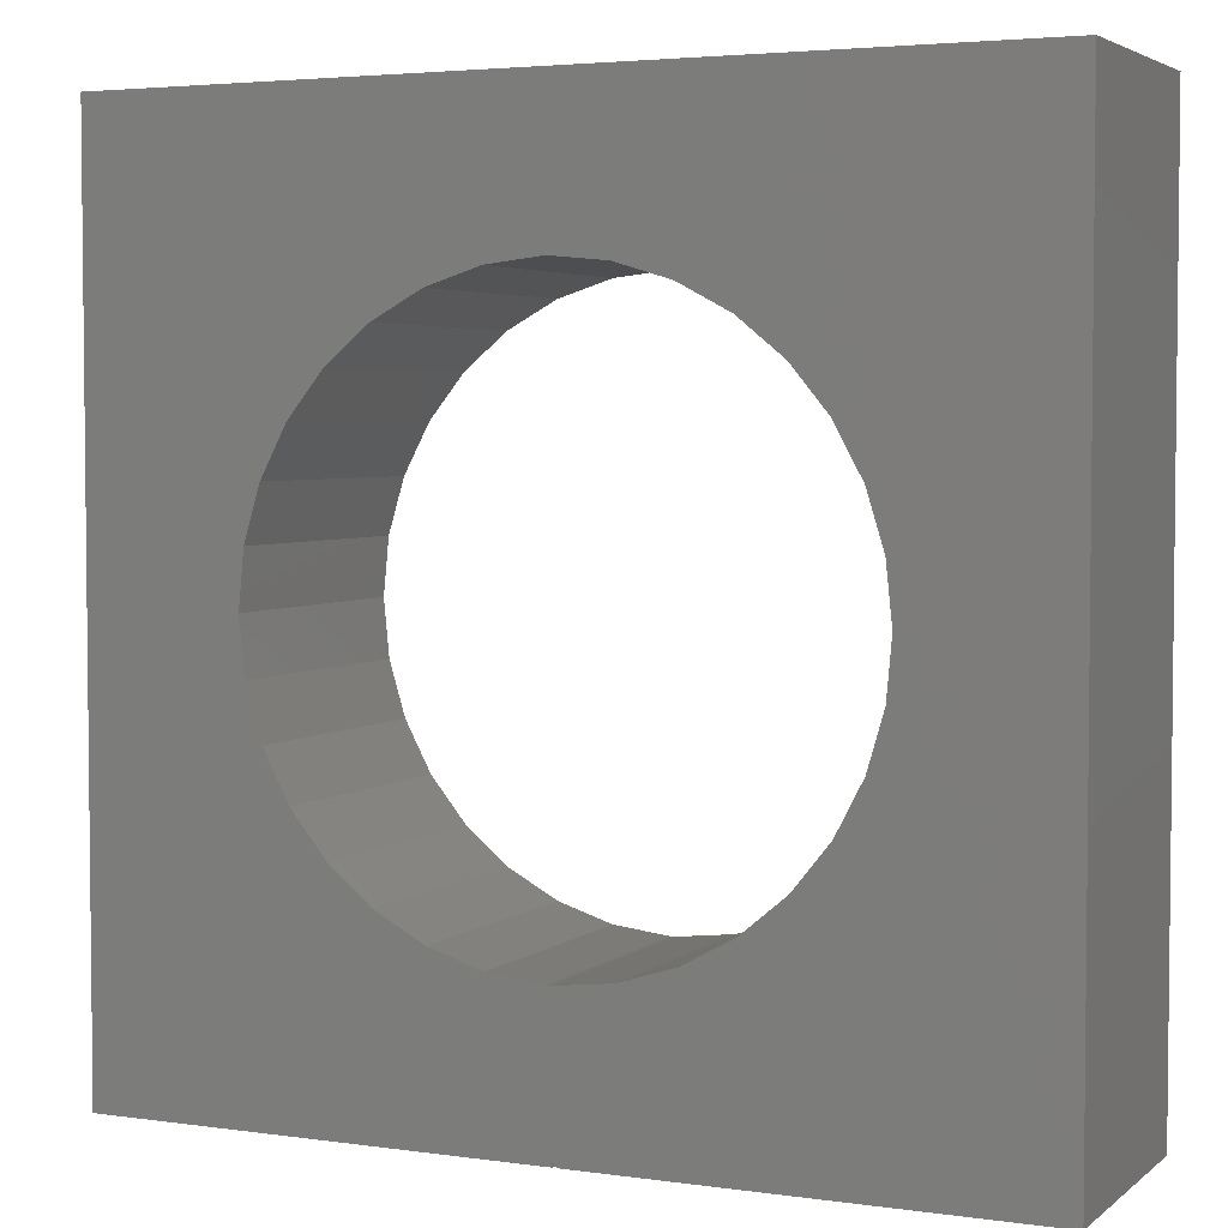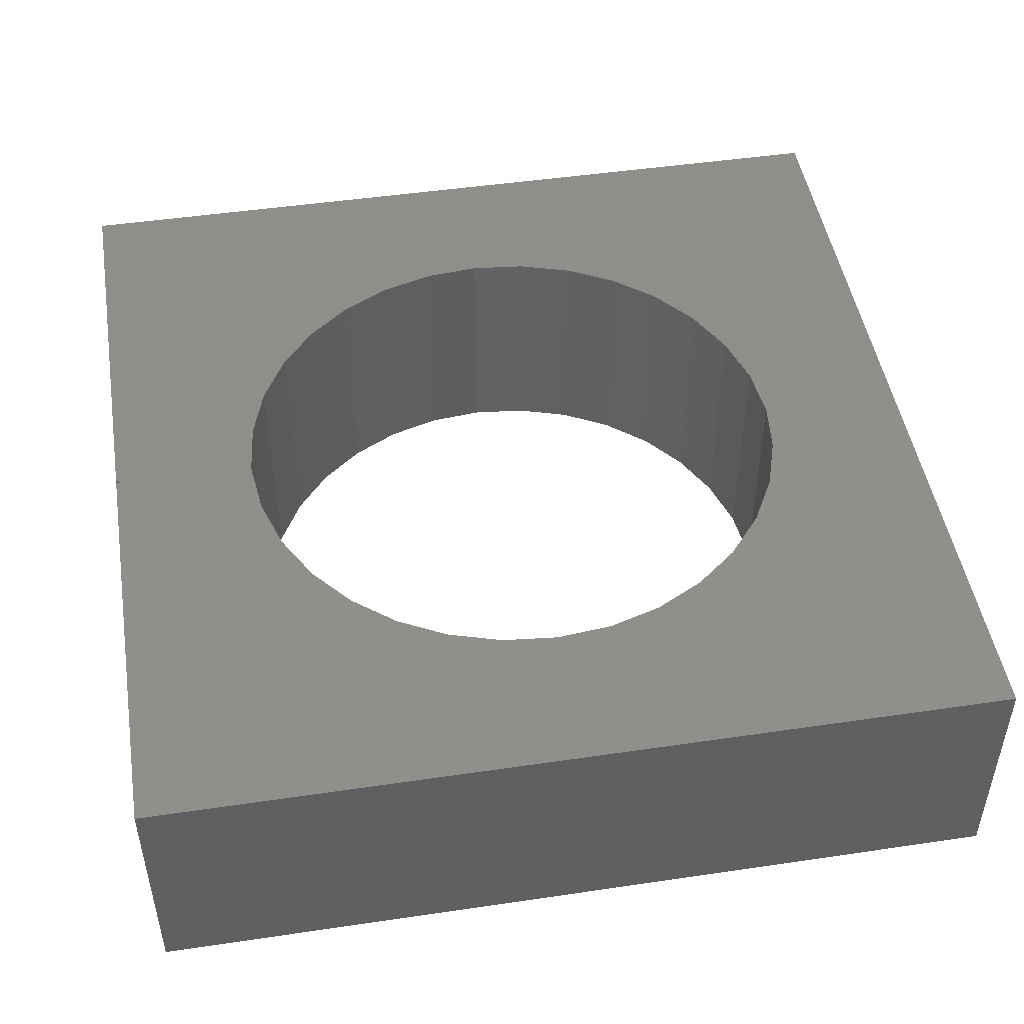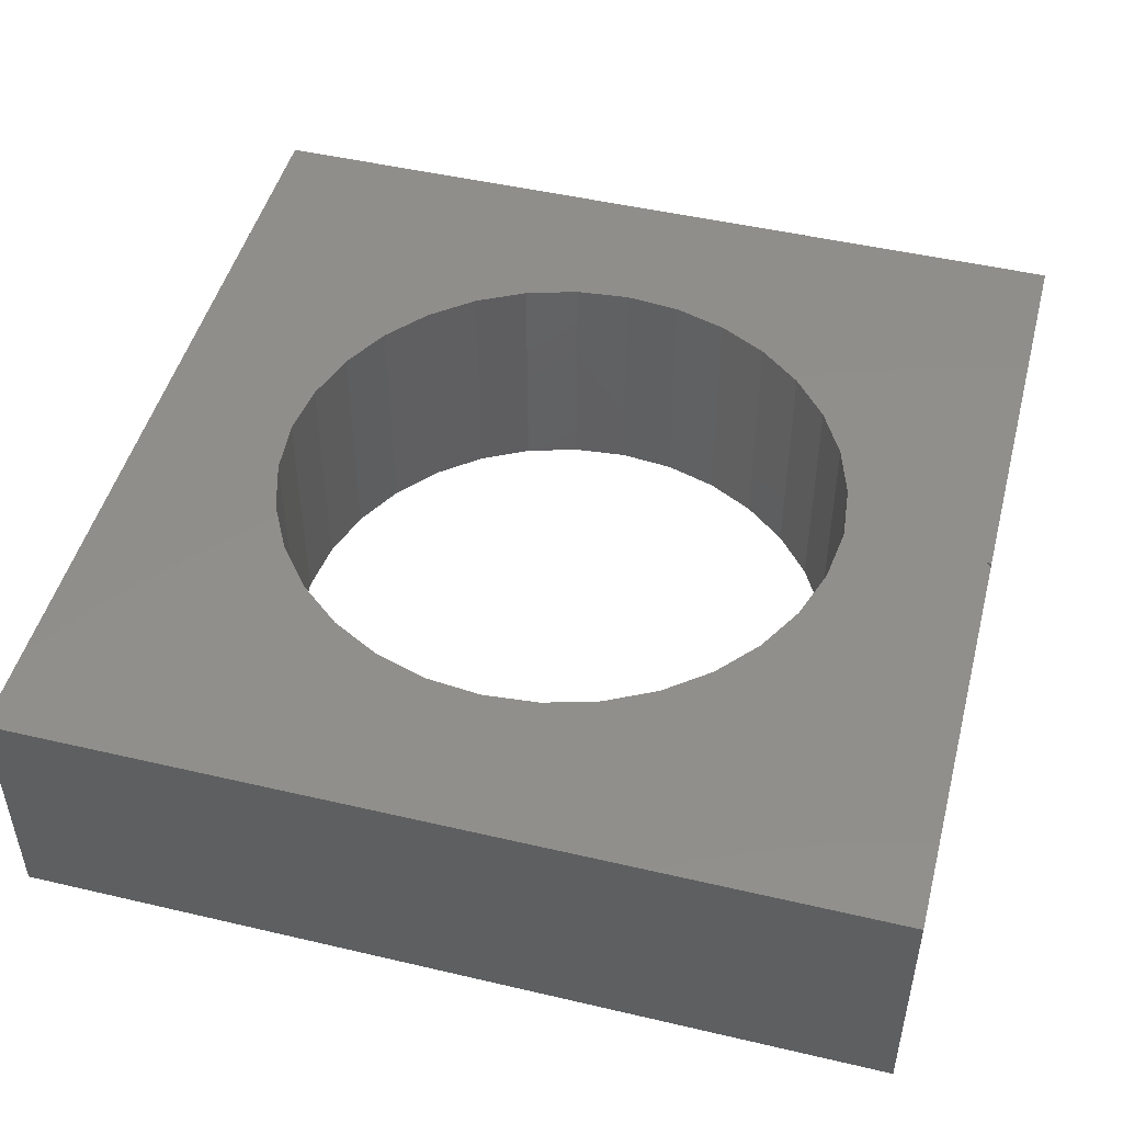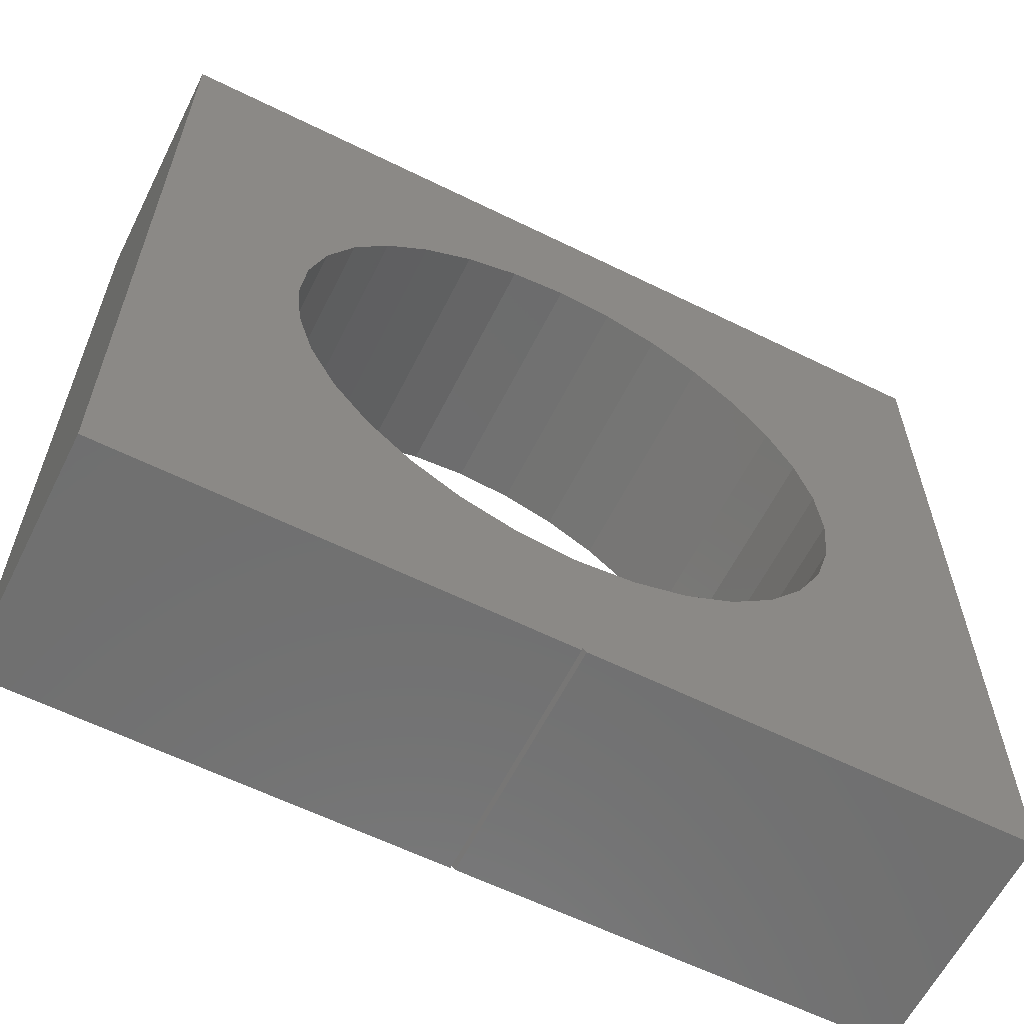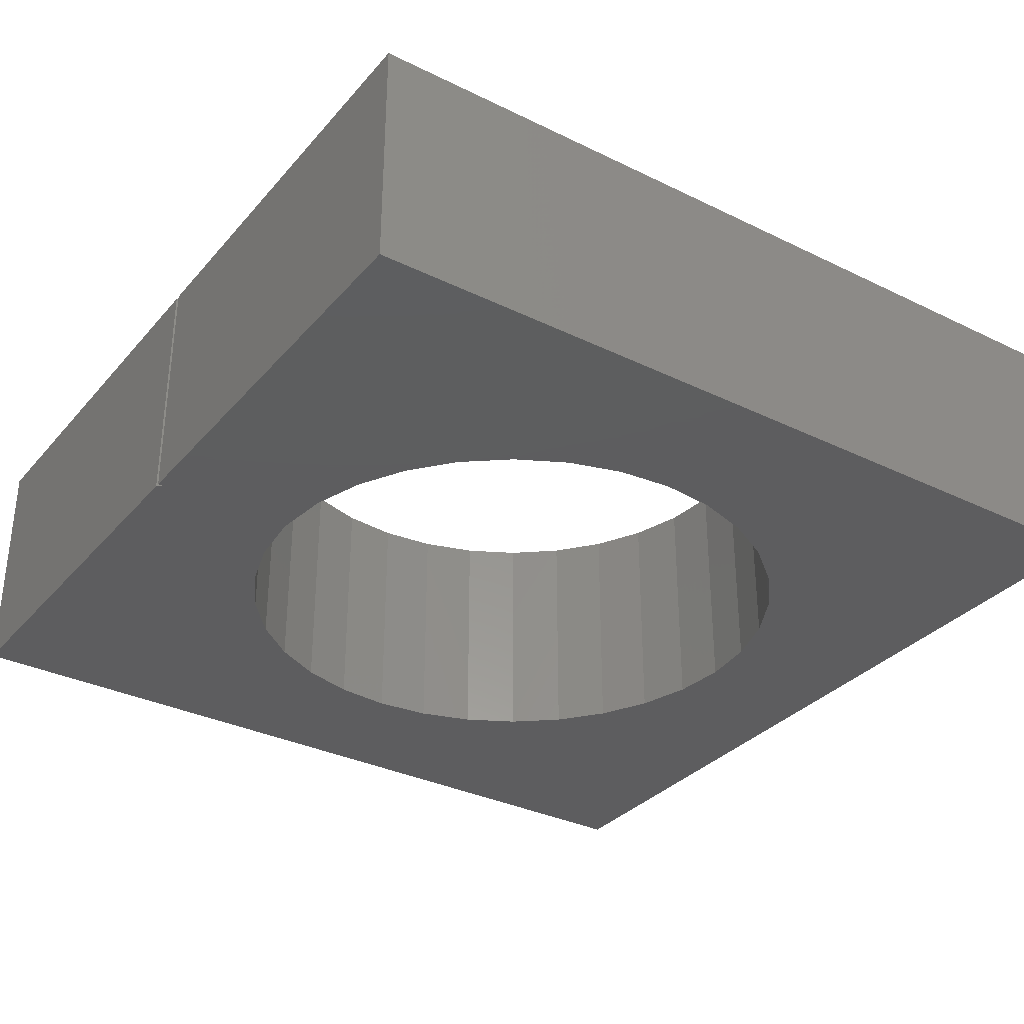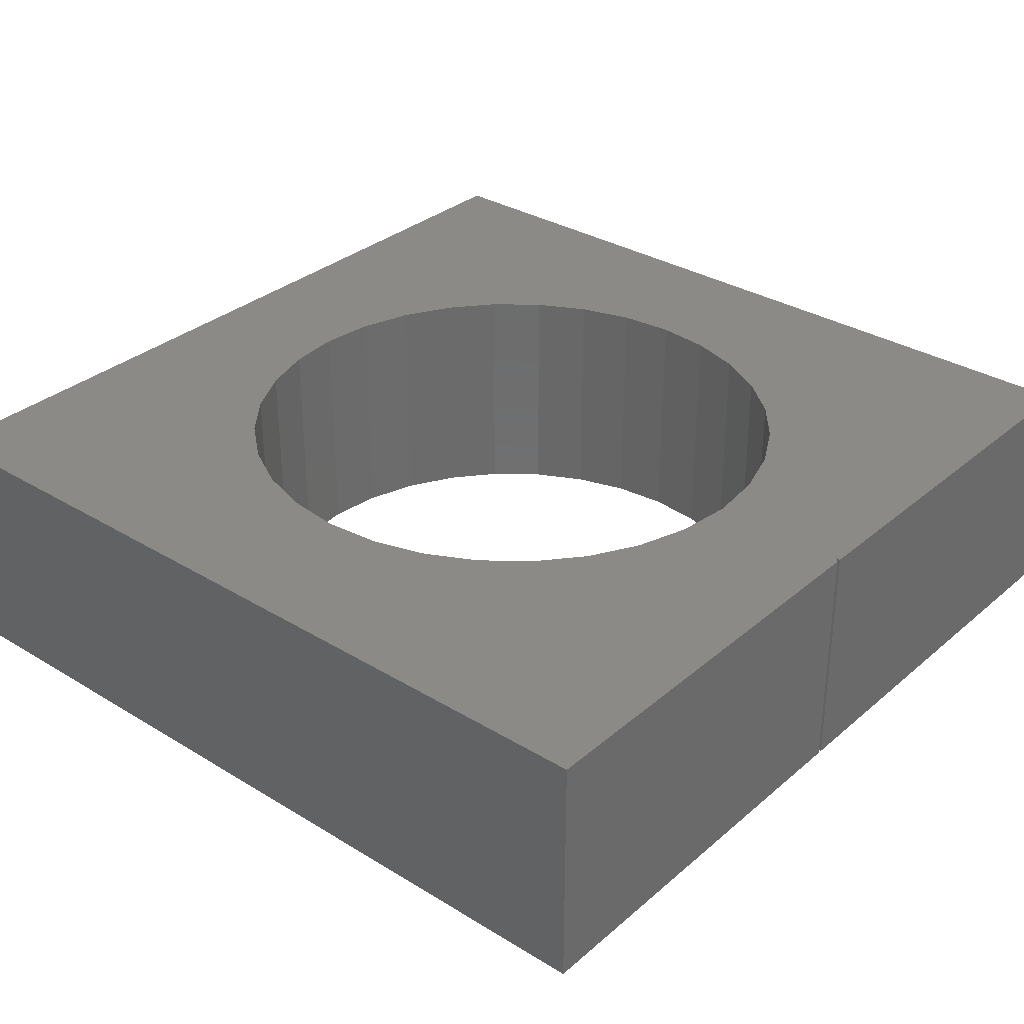
<metadata>
{"format":"stl","ext":"stl","renderer":"f3d","projection":"perspective","resolution":1024,"background":"white","views":[{"elev":3.8,"azim":-155.1,"up":"+Y"},{"elev":47.9,"azim":80.6,"up":"+Z"},{"elev":48.1,"azim":-75.3,"up":"+Z"},{"elev":-61.5,"azim":153.4,"up":"+Y"},{"elev":-32.9,"azim":56.0,"up":"+Z"},{"elev":32.3,"azim":-49.6,"up":"+Z"}]}
</metadata>
<code>
# stl→obj: 80 verts, 160 faces
v -0.2404 0.3287 0
v -0.2267 0.2821 0.2109
v -0.2267 0.2821 0
v -0.2043 0.2391 0.2109
v -0.2043 0.2391 0
v -0.174 0.2013 0.2109
v -0.174 0.2013 0
v -0.1369 0.17 0.2109
v -0.1369 0.17 0
v -0.0944 0.1466 0.2109
v -0.0944 0.1466 0
v -0.04819 0.1318 0.2109
v -0.04819 0.1318 0
v 4.972e-07 0.1263 0.2109
v 4.972e-07 0.1263 0
v 0.003947 0.1263 0.2109
v 0.003947 0.1263 0
v -0.2404 0.3287 0.2109
v -0.2447 0.377 0
v -0.2447 0.377 0.2109
v -0.2396 0.4252 0
v -0.2396 0.4252 0.2109
v -0.2252 0.4715 0
v -0.2252 0.4715 0.2109
v -0.2021 0.5142 0
v -0.2021 0.5142 0.2109
v -0.1712 0.5515 0
v -0.1712 0.5515 0.2109
v -0.1336 0.5822 0
v -0.1336 0.5822 0.2109
v -0.09076 0.6049 0
v -0.09076 0.6049 0.2109
v -0.04433 0.619 0
v -0.04433 0.619 0.2109
v 0.003947 0.6237 0
v 0.003947 0.6237 0.2109
v -0.375 0.75 0
v 0.3789 0.75 0
v -0.375 0 0
v 0 0.003865 0
v -0.003865 0 0
v 0.3789 0 0
v 0 0 0
v 0.0519 0.1318 0
v 0.0979 0.1464 0
v 0.1402 0.1696 0
v 0.1772 0.2006 0
v 0.2076 0.2381 0
v 0.2301 0.2807 0
v 0.244 0.327 0
v 0.2487 0.375 0
v 0.244 0.423 0
v 0.2301 0.4693 0
v 0.2076 0.5119 0
v 0.1772 0.5494 0
v 0.1402 0.5804 0
v 0.0979 0.6036 0
v 0.0519 0.6182 0
v -0.375 0.75 0.2109
v -0.375 0 0.2109
v 0.3789 0.75 0.2109
v -0.003865 0 0.2109
v 0 0.003865 0.2109
v 0.3789 0 0.2109
v 0.244 0.423 0.2109
v 0.2487 0.375 0.2109
v 0.244 0.327 0.2109
v 0.2301 0.2807 0.2109
v 0.2076 0.2381 0.2109
v 0.1772 0.2006 0.2109
v 0.1402 0.1696 0.2109
v 0.0979 0.1464 0.2109
v 0.0519 0.1318 0.2109
v 0 0 0.2109
v 0.0519 0.6182 0.2109
v 0.0979 0.6036 0.2109
v 0.1402 0.5804 0.2109
v 0.1772 0.5494 0.2109
v 0.2076 0.5119 0.2109
v 0.2301 0.4693 0.2109
f 1 2 3
f 3 2 4
f 3 4 5
f 5 4 6
f 5 6 7
f 7 6 8
f 7 8 9
f 9 8 10
f 9 10 11
f 11 10 12
f 11 12 13
f 13 12 14
f 13 14 15
f 15 14 16
f 15 16 17
f 2 1 18
f 18 1 19
f 18 19 20
f 20 19 21
f 20 21 22
f 22 21 23
f 22 23 24
f 24 23 25
f 24 25 26
f 26 25 27
f 26 27 28
f 28 27 29
f 28 29 30
f 30 29 31
f 30 31 32
f 32 31 33
f 32 33 34
f 34 33 35
f 34 35 36
f 37 38 35
f 37 35 33
f 37 33 31
f 37 31 29
f 37 29 27
f 37 27 25
f 37 25 23
f 37 23 21
f 37 21 19
f 37 19 39
f 39 19 1
f 39 1 3
f 39 3 5
f 39 5 7
f 39 7 9
f 39 9 11
f 39 11 13
f 39 13 15
f 39 15 40
f 39 40 41
f 42 43 40
f 42 40 15
f 42 15 17
f 42 17 44
f 42 44 45
f 42 45 46
f 42 46 47
f 42 47 48
f 42 48 49
f 42 49 50
f 42 50 51
f 42 51 52
f 38 42 52
f 38 52 53
f 38 53 54
f 38 54 55
f 38 55 56
f 38 56 57
f 38 57 58
f 38 58 35
f 59 60 20
f 59 20 22
f 59 22 24
f 59 24 26
f 59 26 28
f 59 28 30
f 59 30 32
f 59 32 34
f 59 34 36
f 59 36 61
f 60 62 63
f 60 63 14
f 60 14 12
f 60 12 10
f 60 10 8
f 60 8 6
f 60 6 4
f 60 4 2
f 60 2 18
f 60 18 20
f 64 65 66
f 64 66 67
f 64 67 68
f 64 68 69
f 64 69 70
f 64 70 71
f 64 71 72
f 64 72 73
f 64 73 16
f 64 16 14
f 64 14 63
f 64 63 74
f 61 36 75
f 61 75 76
f 61 76 77
f 61 77 78
f 61 78 79
f 61 79 80
f 61 80 65
f 61 65 64
f 61 38 59
f 59 38 37
f 64 42 61
f 61 42 38
f 60 39 62
f 62 39 41
f 59 37 60
f 60 37 39
f 51 65 52
f 52 65 80
f 52 80 53
f 53 80 79
f 53 79 54
f 54 79 78
f 54 78 55
f 55 78 77
f 55 77 56
f 56 77 76
f 56 76 57
f 57 76 75
f 57 75 58
f 58 75 36
f 58 36 35
f 65 51 66
f 66 51 50
f 66 50 67
f 67 50 49
f 67 49 68
f 68 49 48
f 68 48 69
f 69 48 47
f 69 47 70
f 70 47 46
f 70 46 71
f 71 46 45
f 71 45 72
f 72 45 44
f 72 44 73
f 73 44 17
f 73 17 16
f 63 40 74
f 74 40 43
f 41 40 62
f 62 40 63
f 74 43 64
f 64 43 42

</code>
